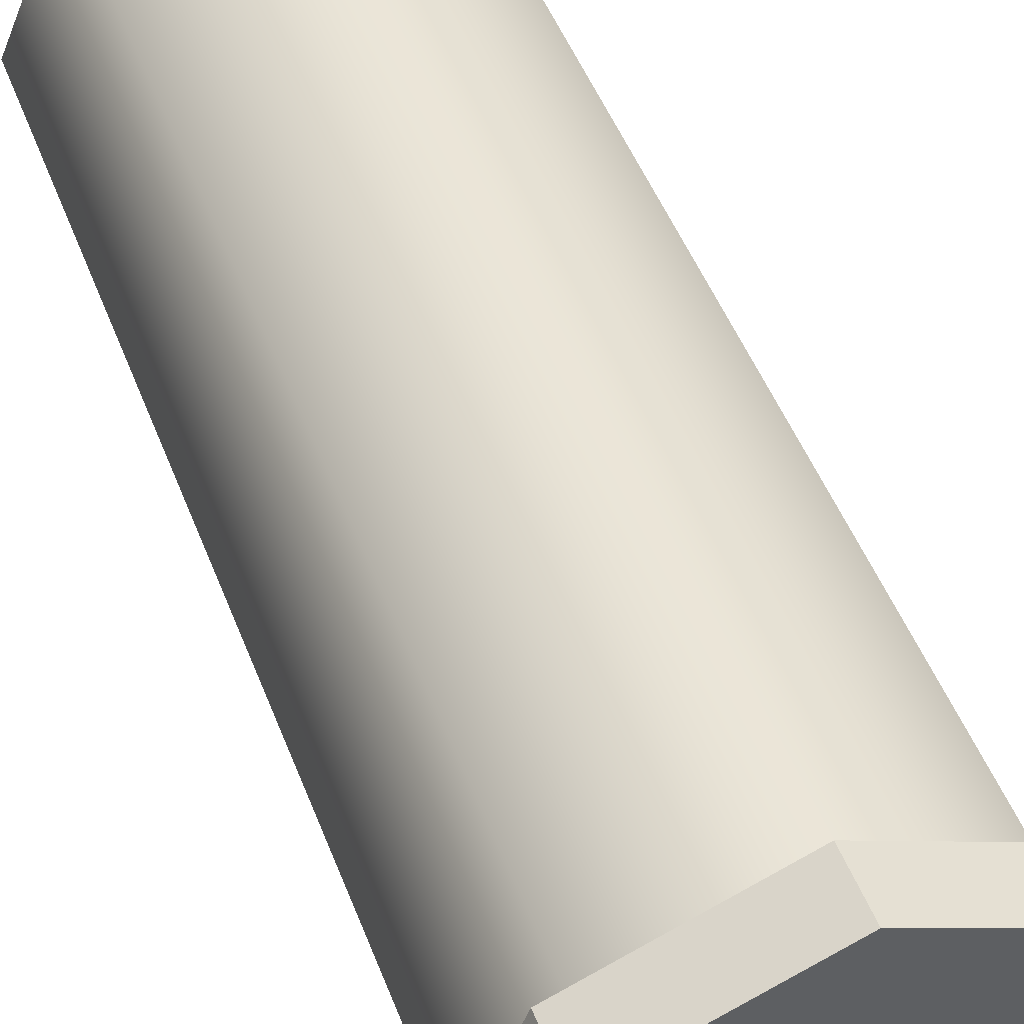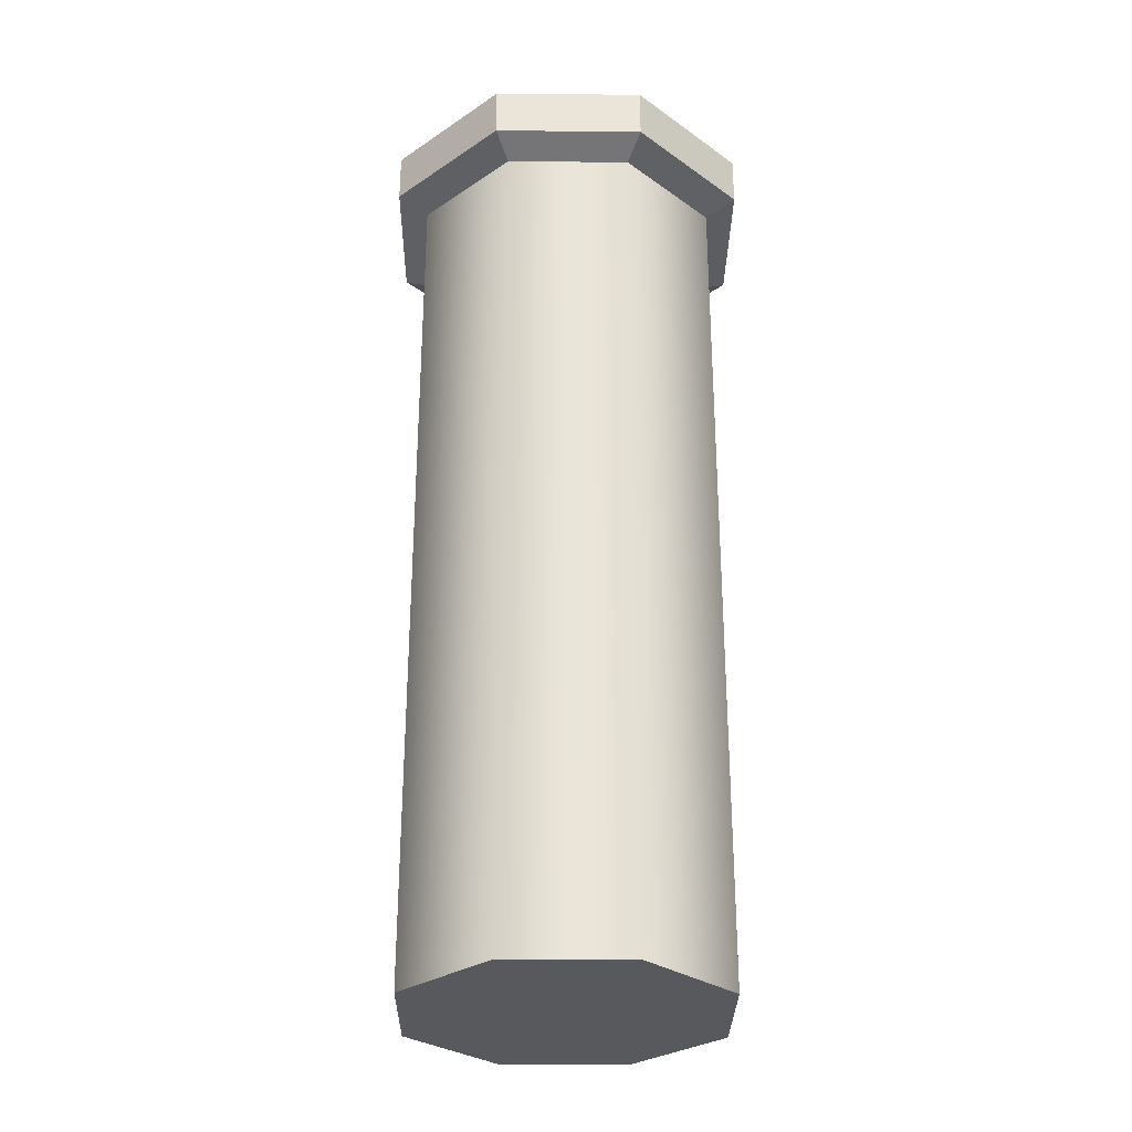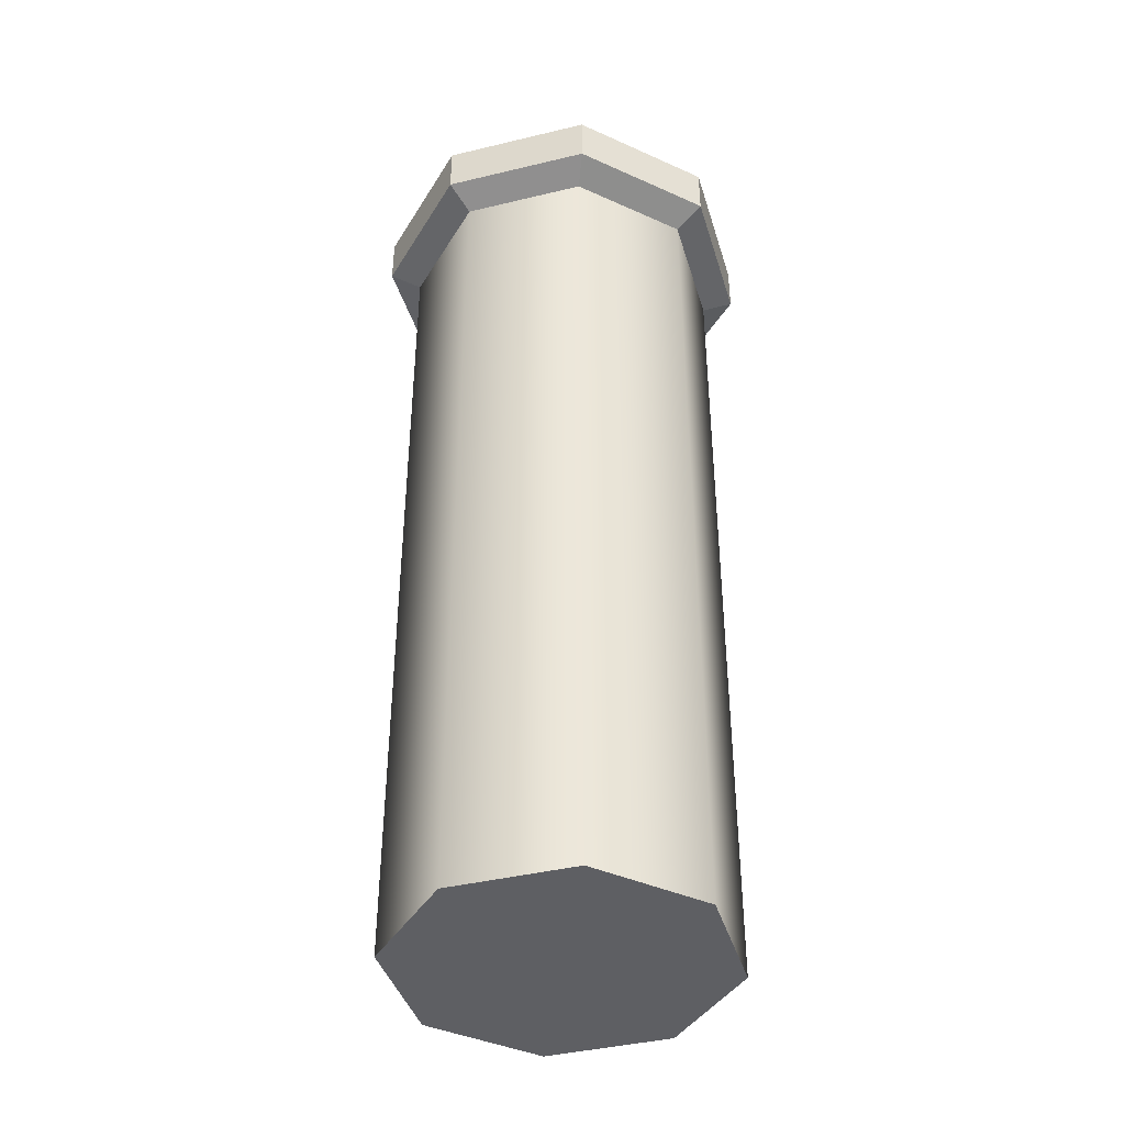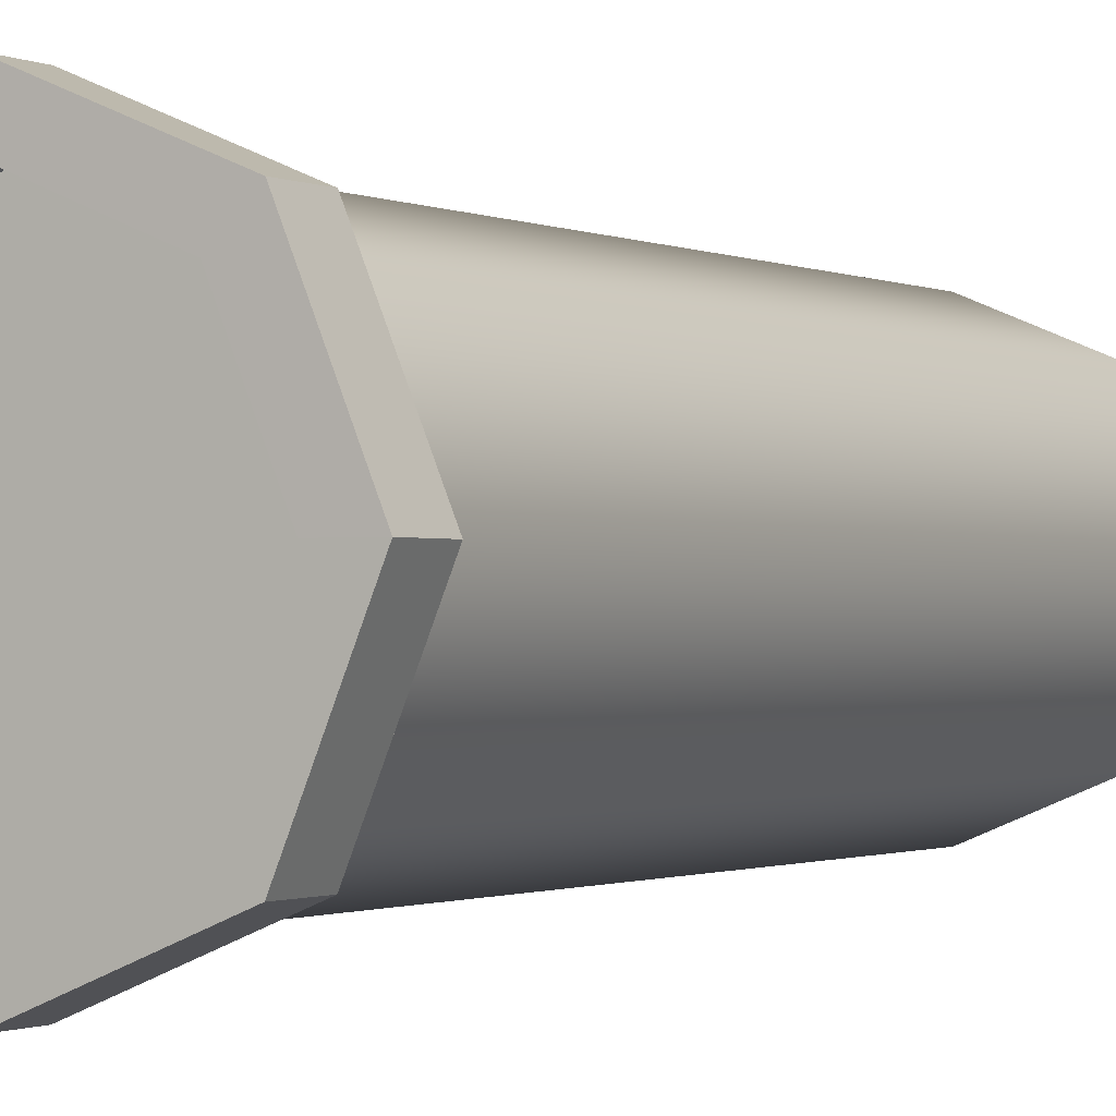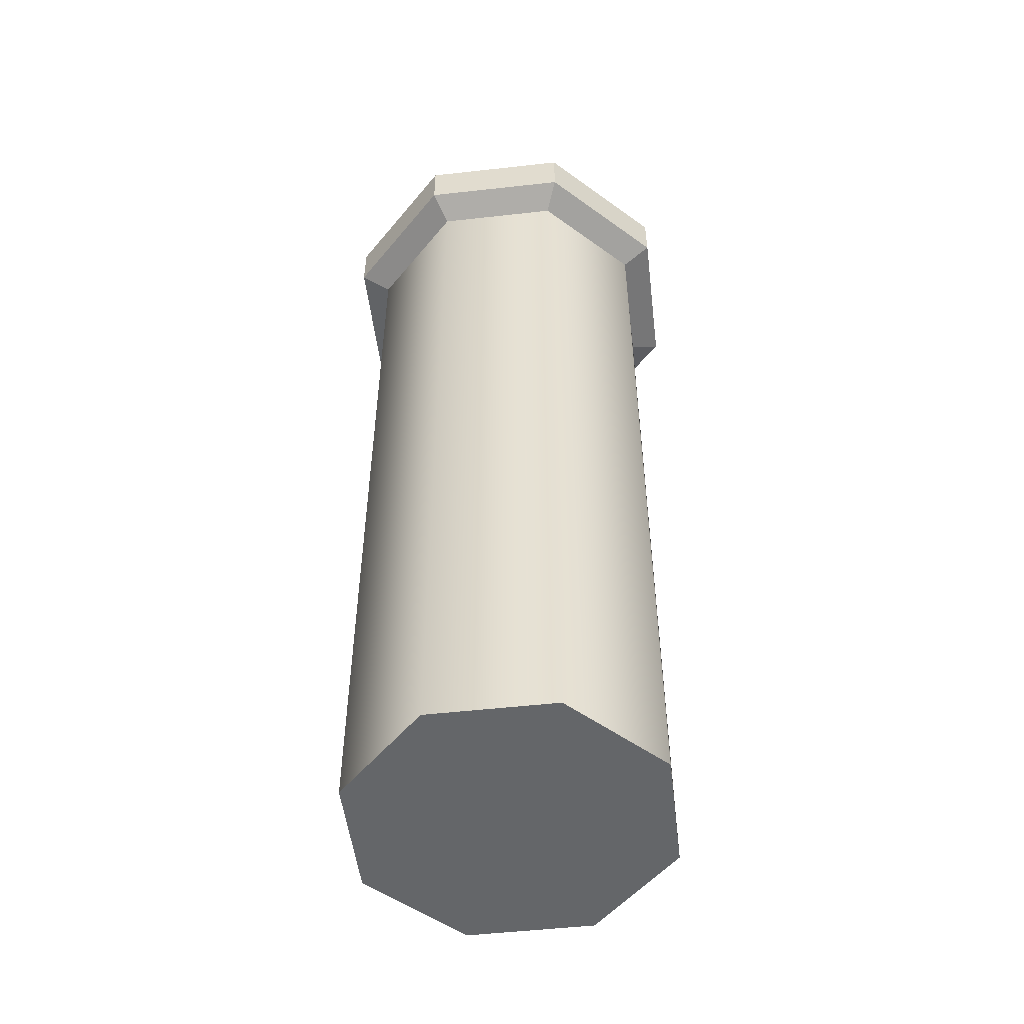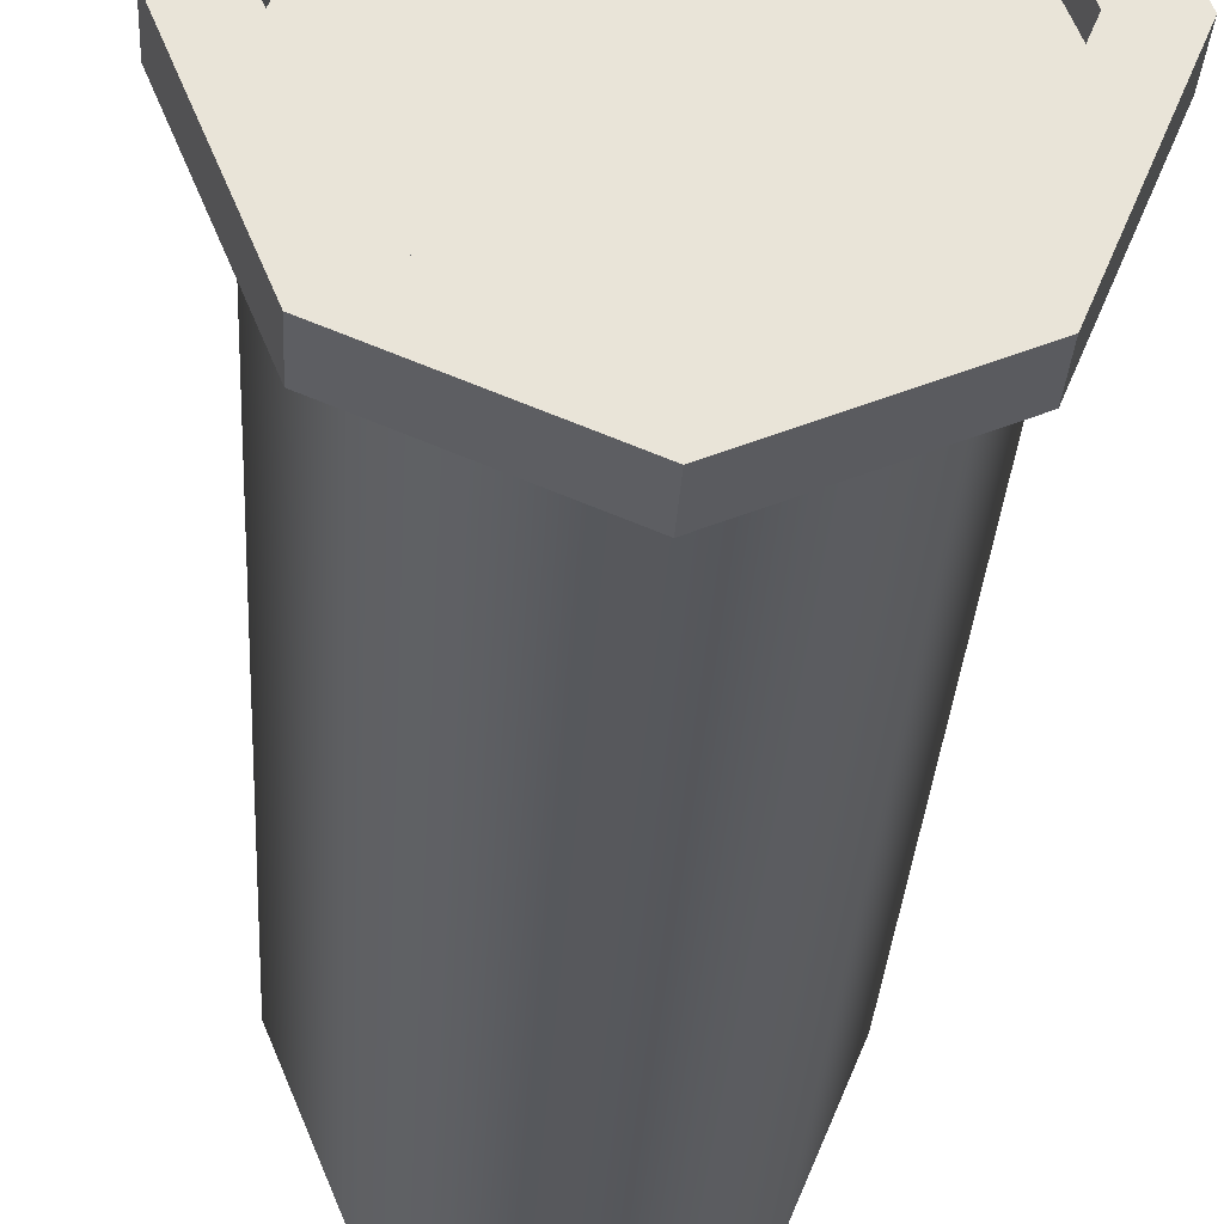
<metadata>
{"format":"obj","ext":"obj","renderer":"f3d","projection":"perspective","resolution":1024,"background":"white","views":[{"elev":45.4,"azim":160.5,"up":"+Z"},{"elev":-30.0,"azim":-158.3,"up":"+Y"},{"elev":-41.1,"azim":-141.2,"up":"+Y"},{"elev":-0.9,"azim":-150.2,"up":"+Z"},{"elev":-51.7,"azim":74.4,"up":"+Y"},{"elev":-28.5,"azim":177.0,"up":"+Z"}]}
</metadata>
<code>
g pb_Mesh-2472738
v -0.12 -0.06109 2.98e-10
v -0.12 0.5768 2.98e-10
v -0.08485 -0.06109 0.08485
v -0.08485 0.5768 0.08485
v -0.08485 -0.06109 0.08485
v -0.08485 0.5768 0.08485
v 4.836e-09 -0.06109 0.12
v 4.836e-09 0.5768 0.12
v 4.836e-09 -0.06109 0.12
v 4.836e-09 0.5768 0.12
v 0.08485 -0.06109 0.08485
v 0.08485 0.5768 0.08485
v 0.08485 -0.06109 0.08485
v 0.08485 0.5768 0.08485
v 0.12 -0.06109 -1.019e-08
v 0.12 0.5768 -1.019e-08
v 0.12 -0.06109 -1.019e-08
v 0.12 0.5768 -1.019e-08
v 0.08485 -0.06109 -0.08485
v 0.08485 0.5768 -0.08485
v 0.08485 -0.06109 -0.08485
v 0.08485 0.5768 -0.08485
v -1.841e-09 -0.06109 -0.12
v -1.841e-09 0.5768 -0.12
v -1.841e-09 -0.06109 -0.12
v -1.841e-09 0.5768 -0.12
v -0.08485 -0.06109 -0.08485
v -0.08485 0.5768 -0.08485
v -0.08485 -0.06109 -0.08485
v -0.08485 0.5768 -0.08485
v -0.12 -0.06109 2.98e-10
v -0.12 0.5768 2.98e-10
v -0.08485 -0.06109 0.08485
v -4.098e-10 -0.06109 2.98e-10
v -0.12 -0.06109 2.98e-10
v 4.836e-09 -0.06109 0.12
v 0.08485 -0.06109 0.08485
v 0.12 -0.06109 -1.019e-08
v 0.08485 -0.06109 -0.08485
v -1.841e-09 -0.06109 -0.12
v -0.08485 -0.06109 -0.08485
v -0.1128 0.6057 -5.615e-11
v -1.021e-10 0.6057 -5.615e-11
v -0.07977 0.6057 0.07977
v 4.829e-09 0.6057 0.1128
v 4.829e-09 0.6057 0.1128
v -1.021e-10 0.6057 -5.615e-11
v 0.07977 0.6057 0.07977
v 0.07977 0.6057 0.07977
v 0.1128 0.6057 -9.919e-09
v 0.07977 0.6057 -0.07977
v -1.447e-09 0.6057 -0.1128
v -0.07977 0.6057 -0.07977
v -0.12 0.5768 2.98e-10
v -0.08485 0.5768 -0.08485
v -0.144 0.5879 6.01e-10
v -0.1018 0.5879 -0.1018
v -0.08485 0.5768 0.08485
v -0.12 0.5768 2.98e-10
v -0.1018 0.5879 0.1018
v -0.144 0.5879 6.01e-10
v -0.08485 0.5768 -0.08485
v -1.841e-09 0.5768 -0.12
v -0.1018 0.5879 -0.1018
v -2.706e-09 0.5879 -0.144
v -1.841e-09 0.5768 -0.12
v 0.08485 0.5768 -0.08485
v -2.706e-09 0.5879 -0.144
v 0.1018 0.5879 -0.1018
v 0.08485 0.5768 -0.08485
v 0.12 0.5768 -1.019e-08
v 0.1018 0.5879 -0.1018
v 0.144 0.5879 -1.199e-08
v 0.12 0.5768 -1.019e-08
v 0.08485 0.5768 0.08485
v 0.144 0.5879 -1.199e-08
v 0.1018 0.5879 0.1018
v 0.08485 0.5768 0.08485
v 4.836e-09 0.5768 0.12
v 0.1018 0.5879 0.1018
v 5.306e-09 0.5879 0.144
v 4.836e-09 0.5768 0.12
v -0.08485 0.5768 0.08485
v 5.306e-09 0.5879 0.144
v -0.1018 0.5879 0.1018
v -0.144 0.5879 6.01e-10
v -0.1018 0.5879 -0.1018
v -0.144 0.6254 6.01e-10
v -0.1018 0.6254 -0.1018
v -0.1018 0.5879 0.1018
v -0.144 0.5879 6.01e-10
v -0.1018 0.6254 0.1018
v -0.144 0.6254 6.01e-10
v -0.1018 0.5879 -0.1018
v -2.706e-09 0.5879 -0.144
v -0.1018 0.6254 -0.1018
v -2.706e-09 0.6254 -0.144
v -2.706e-09 0.5879 -0.144
v 0.1018 0.5879 -0.1018
v -2.706e-09 0.6254 -0.144
v 0.1018 0.6254 -0.1018
v 0.1018 0.5879 -0.1018
v 0.144 0.5879 -1.199e-08
v 0.1018 0.6254 -0.1018
v 0.144 0.6254 -1.199e-08
v 0.144 0.5879 -1.199e-08
v 0.1018 0.5879 0.1018
v 0.144 0.6254 -1.199e-08
v 0.1018 0.6254 0.1018
v 0.1018 0.5879 0.1018
v 5.306e-09 0.5879 0.144
v 0.1018 0.6254 0.1018
v 5.306e-09 0.6254 0.144
v 5.306e-09 0.5879 0.144
v -0.1018 0.5879 0.1018
v 5.306e-09 0.6254 0.144
v -0.1018 0.6254 0.1018
v -0.144 0.6254 6.01e-10
v -0.1018 0.6254 -0.1018
v -0.1128 0.6255 -5.615e-11
v -0.07977 0.6255 -0.07977
v -0.1018 0.6254 0.1018
v -0.144 0.6254 6.01e-10
v -0.07977 0.6255 0.07977
v -0.1128 0.6255 -5.615e-11
v -0.1018 0.6254 -0.1018
v -2.706e-09 0.6254 -0.144
v -0.07977 0.6255 -0.07977
v -1.447e-09 0.6255 -0.1128
v -2.706e-09 0.6254 -0.144
v 0.1018 0.6254 -0.1018
v -1.447e-09 0.6255 -0.1128
v 0.07977 0.6255 -0.07977
v 0.1018 0.6254 -0.1018
v 0.144 0.6254 -1.199e-08
v 0.07977 0.6255 -0.07977
v 0.1128 0.6255 -9.919e-09
v 0.144 0.6254 -1.199e-08
v 0.1018 0.6254 0.1018
v 0.1128 0.6255 -9.919e-09
v 0.07977 0.6255 0.07977
v 0.1018 0.6254 0.1018
v 5.306e-09 0.6254 0.144
v 0.07977 0.6255 0.07977
v 4.829e-09 0.6255 0.1128
v 5.306e-09 0.6254 0.144
v -0.1018 0.6254 0.1018
v 4.829e-09 0.6255 0.1128
v -0.07977 0.6255 0.07977
v -0.1128 0.6255 -5.615e-11
v -0.07977 0.6255 -0.07977
v -0.1128 0.6057 -5.615e-11
v -0.07977 0.6057 -0.07977
v -0.07977 0.6255 0.07977
v -0.1128 0.6255 -5.615e-11
v -0.07977 0.6057 0.07977
v -0.1128 0.6057 -5.615e-11
v -0.07977 0.6255 -0.07977
v -1.447e-09 0.6255 -0.1128
v -0.07977 0.6057 -0.07977
v -1.447e-09 0.6057 -0.1128
v -1.447e-09 0.6255 -0.1128
v 0.07977 0.6255 -0.07977
v -1.447e-09 0.6057 -0.1128
v 0.07977 0.6057 -0.07977
v 0.07977 0.6255 -0.07977
v 0.1128 0.6255 -9.919e-09
v 0.07977 0.6057 -0.07977
v 0.1128 0.6057 -9.919e-09
v 0.1128 0.6255 -9.919e-09
v 0.07977 0.6255 0.07977
v 0.1128 0.6057 -9.919e-09
v 0.07977 0.6057 0.07977
v 0.07977 0.6255 0.07977
v 4.829e-09 0.6255 0.1128
v 0.07977 0.6057 0.07977
v 4.829e-09 0.6057 0.1128
v 4.829e-09 0.6255 0.1128
v -0.07977 0.6255 0.07977
v 4.829e-09 0.6057 0.1128
v -0.07977 0.6057 0.07977
g pb_Mesh-2472738_0
f 3 2 1
f 3 4 2
f 7 6 5
f 7 8 6
f 11 10 9
f 11 12 10
f 15 14 13
f 15 16 14
f 19 18 17
f 19 20 18
f 23 22 21
f 23 24 22
f 27 26 25
f 27 28 26
f 31 30 29
f 31 32 30
f 35 34 33
f 33 34 36
f 36 34 37
f 37 34 38
f 38 34 39
f 39 34 40
f 40 34 41
f 41 34 35
f 44 43 42
f 45 43 44
f 48 47 46
f 50 43 49
f 51 43 50
f 52 43 51
f 53 43 52
f 42 43 53
f 56 55 54
f 56 57 55
f 60 59 58
f 60 61 59
f 64 63 62
f 64 65 63
f 68 67 66
f 68 69 67
f 72 71 70
f 72 73 71
f 76 75 74
f 76 77 75
f 80 79 78
f 80 81 79
f 84 83 82
f 84 85 83
f 88 87 86
f 88 89 87
f 92 91 90
f 92 93 91
f 96 95 94
f 96 97 95
f 100 99 98
f 100 101 99
f 104 103 102
f 104 105 103
f 108 107 106
f 108 109 107
f 112 111 110
f 112 113 111
f 116 115 114
f 116 117 115
f 120 119 118
f 120 121 119
f 124 123 122
f 124 125 123
f 128 127 126
f 128 129 127
f 132 131 130
f 132 133 131
f 136 135 134
f 136 137 135
f 140 139 138
f 140 141 139
f 144 143 142
f 144 145 143
f 148 147 146
f 148 149 147
f 152 151 150
f 152 153 151
f 156 155 154
f 156 157 155
f 160 159 158
f 160 161 159
f 164 163 162
f 164 165 163
f 168 167 166
f 168 169 167
f 172 171 170
f 172 173 171
f 176 175 174
f 176 177 175
f 180 179 178
f 180 181 179

</code>
